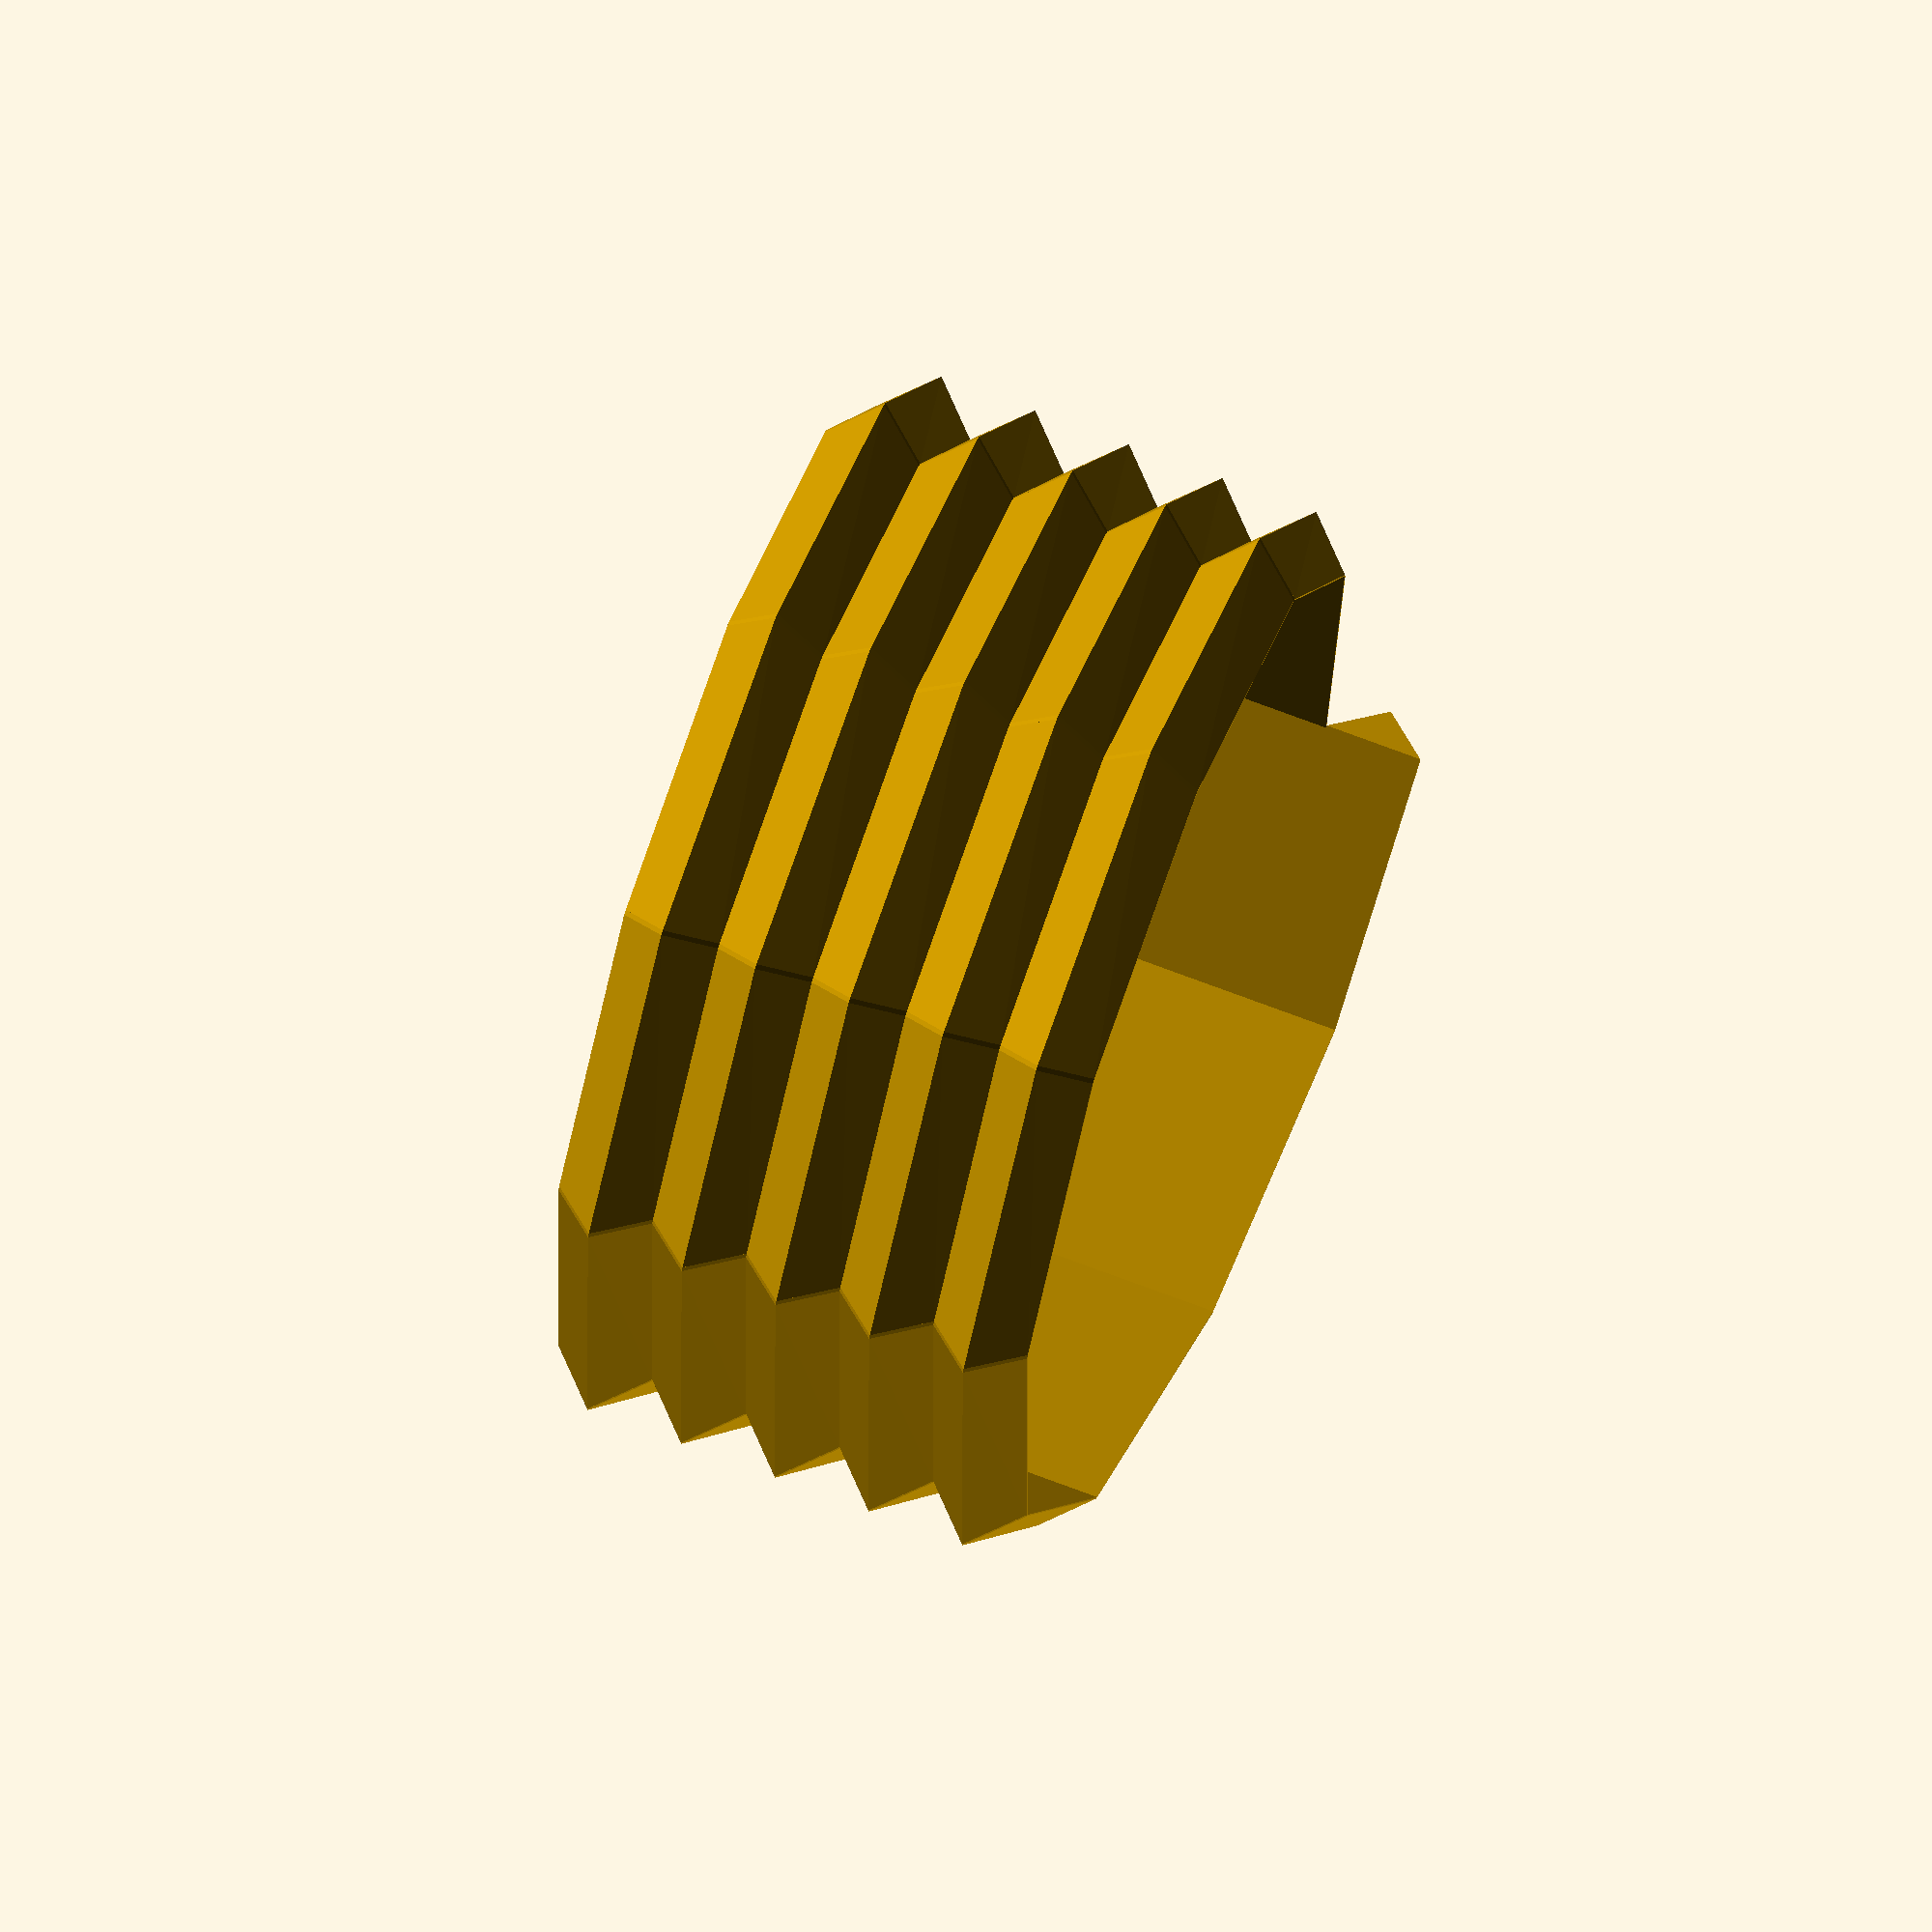
<openscad>
//we're going to make a screw
 
//example values:
resolution = 50;
turns = 5;
height = 10;
deltathread = height / turns / 2;
trivial = 0.1;
innerdiameter = 10;
outerdiameter = 11;

for(i=[1:resolution]) {
  rotate(a=[0,0,(turns * 360 * i)/resolution])    //a little bit of turn, depending on the resolution
    translate([0,0,i * height/resolution])        //move up the appropriate amount.
      hull(){                                     
          //each unit is going to be a skew triangular prism.
          //this will be defined by taking two really thin triangle prisms (linearly extruded polygons) and
          //constructing the convex hull between the two.
          //note that linear extrusion operates in the Z direction, so the triangles will have to be rotated first.
          
        //first triangle, this one is simple.
        rotate([90,0,0])
          linear_extrude(height=trivial)
            polygon([[innerdiameter,deltathread],[innerdiameter,-deltathread],[outerdiameter,0]]);
 
        //second triangle.
        translate([0,0,height/resolution])       //lift it by the appropriate amount.
        rotate([0,0,turns * 360/resolution])     //rotate it by a single resolution unit; to match with next segment.
        rotate([90,0,0])
          linear_extrude(height=trivial)
              polygon([[innerdiameter,deltathread],[innerdiameter,-deltathread],[outerdiameter,0]]);
      }
}
</openscad>
<views>
elev=115.5 azim=238.4 roll=248.2 proj=o view=solid
</views>
